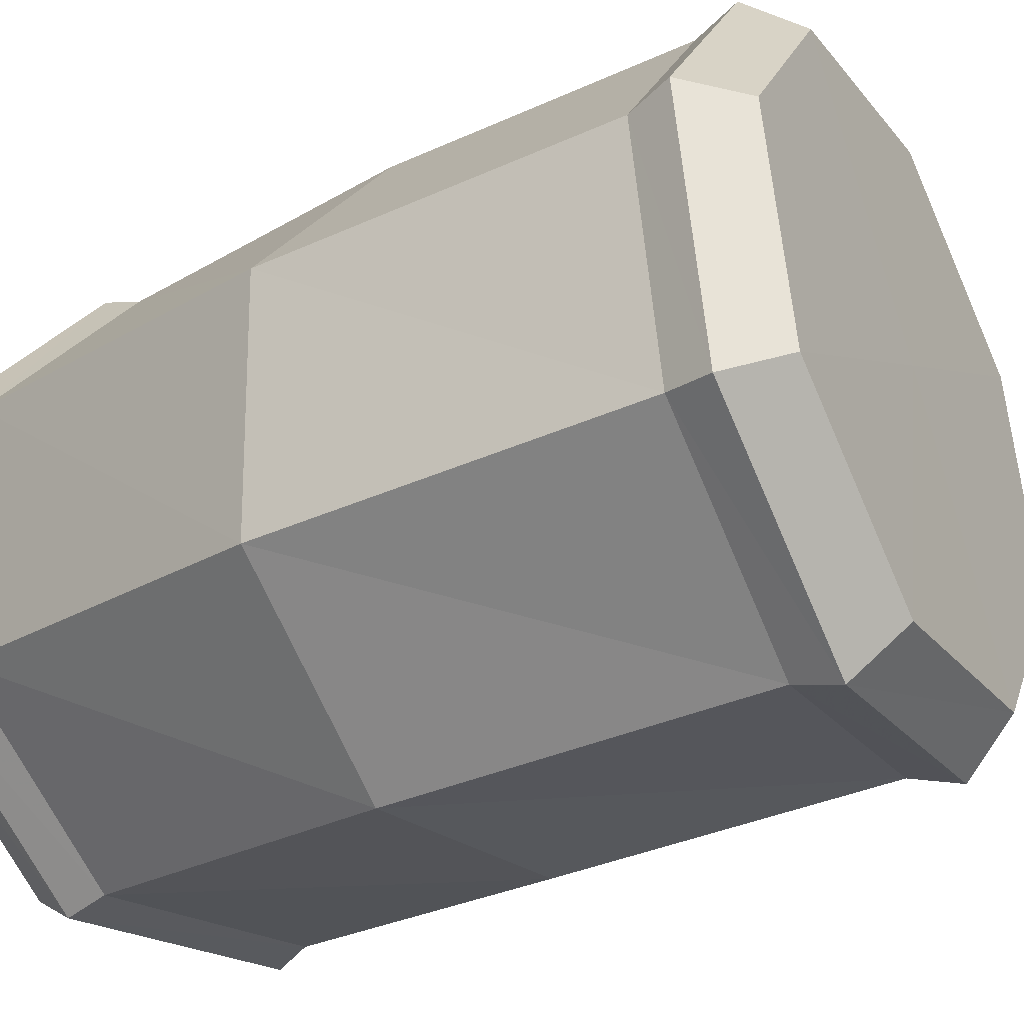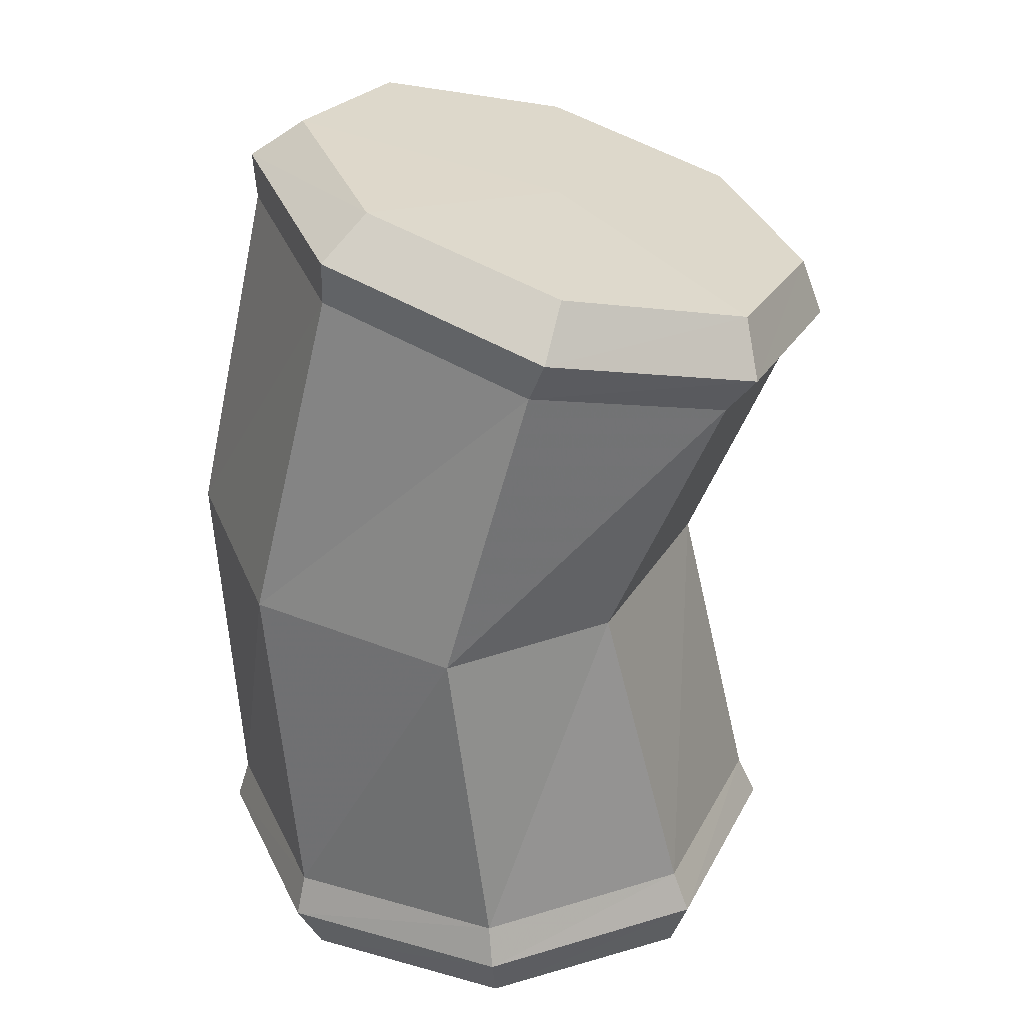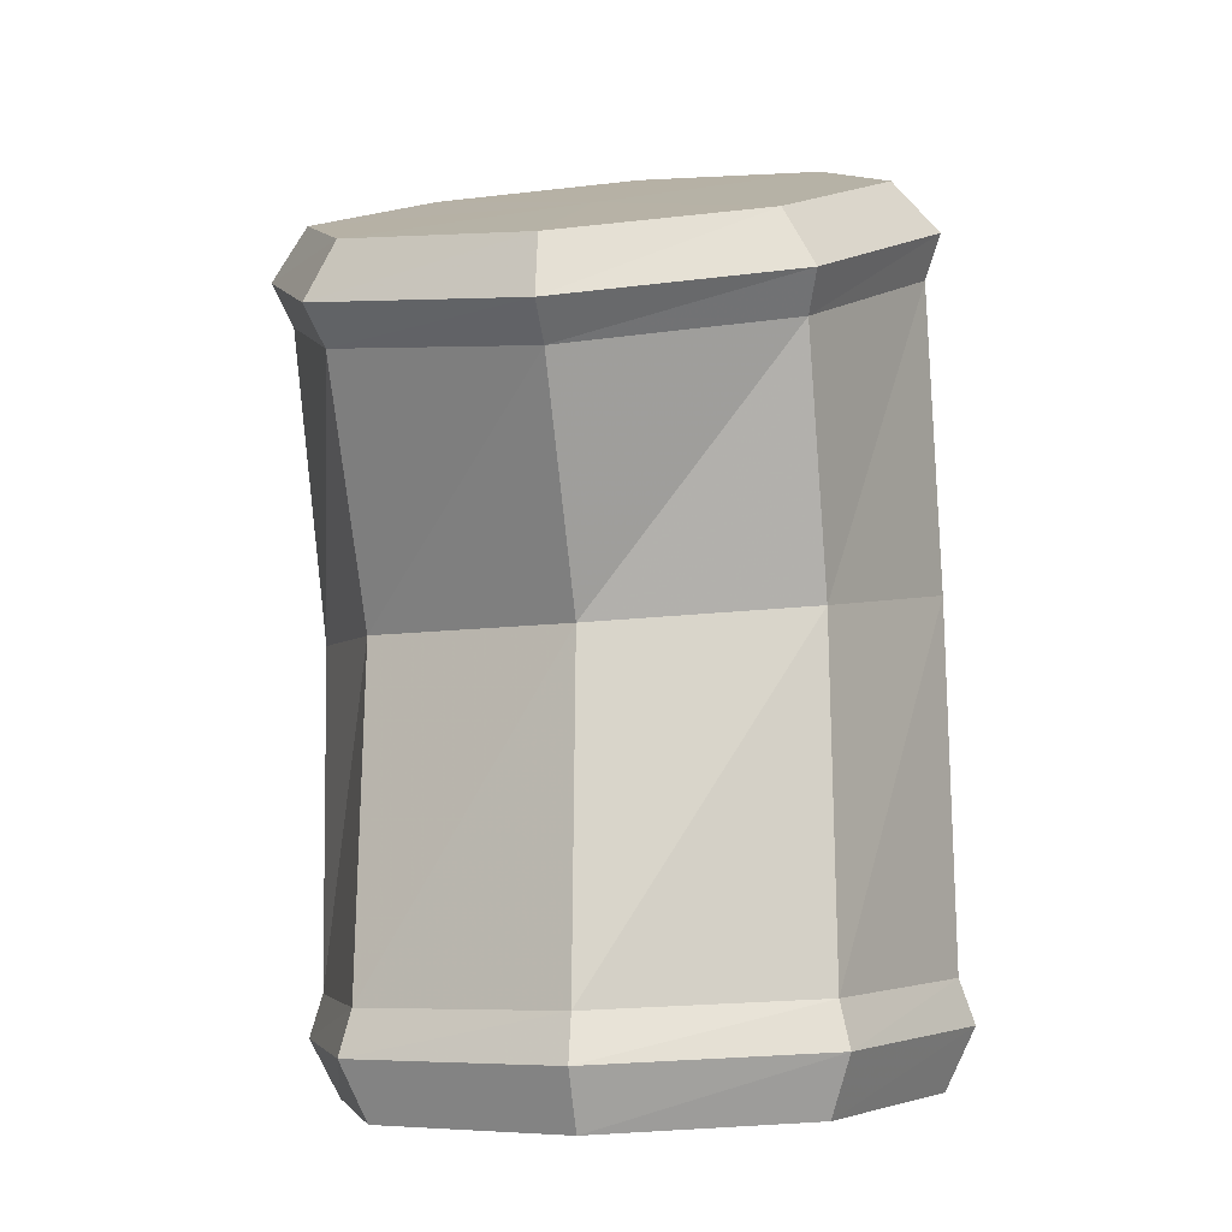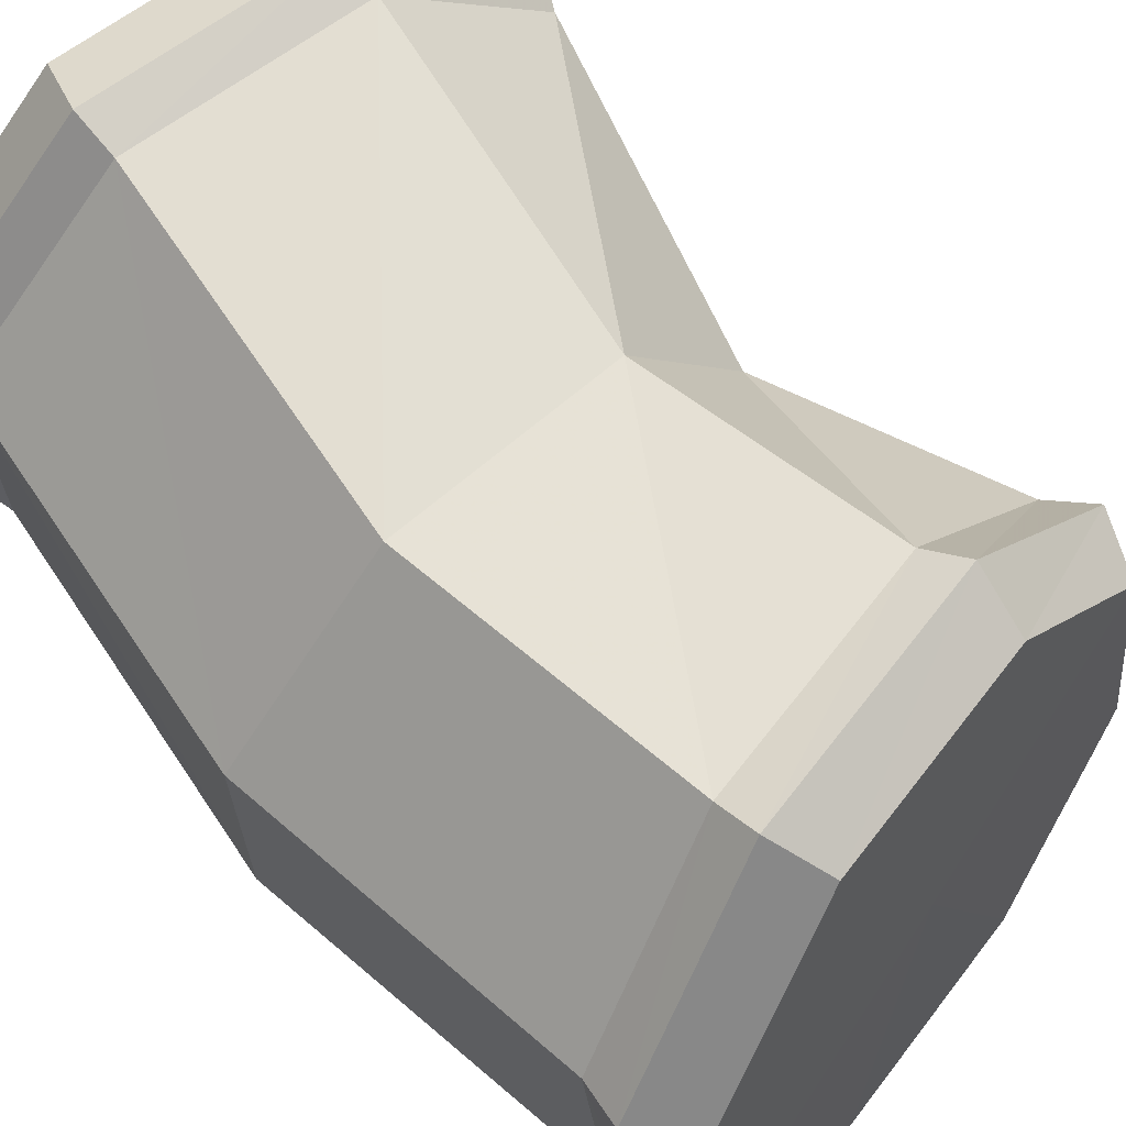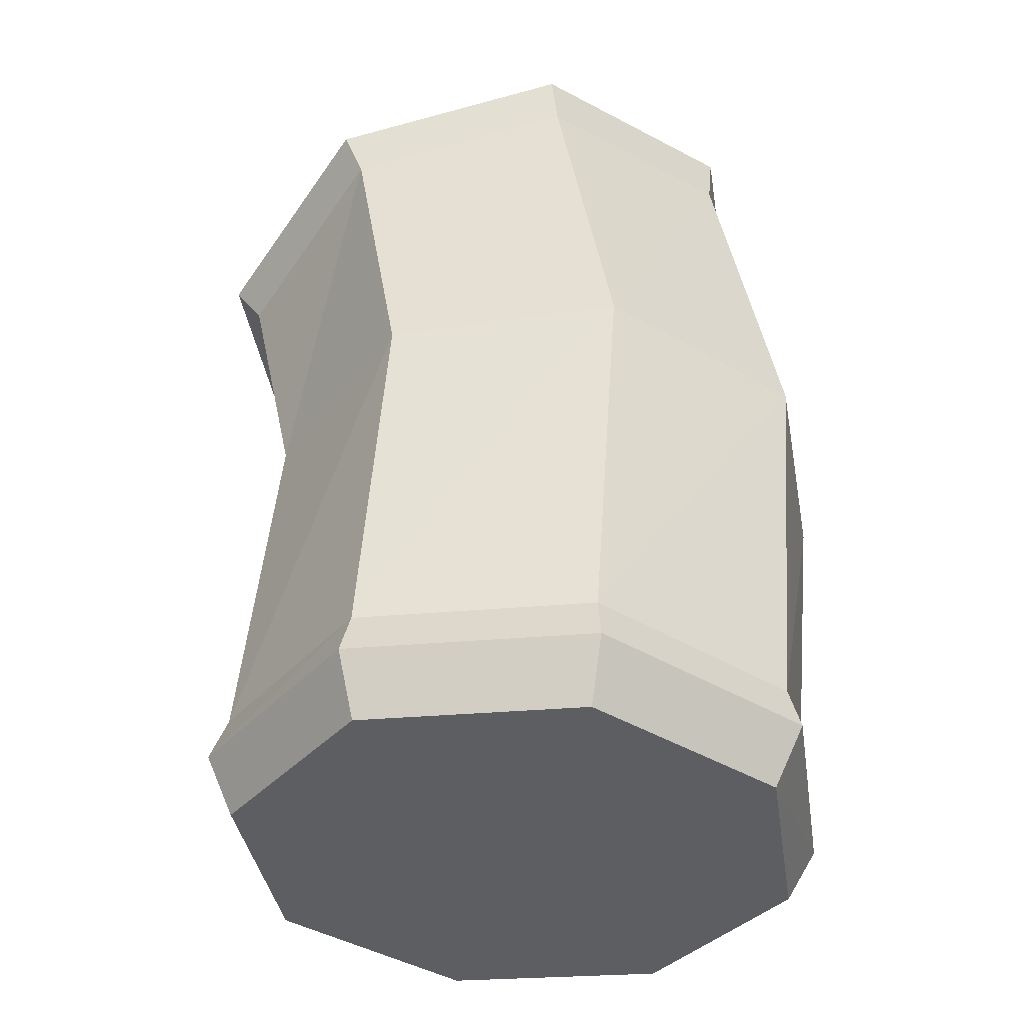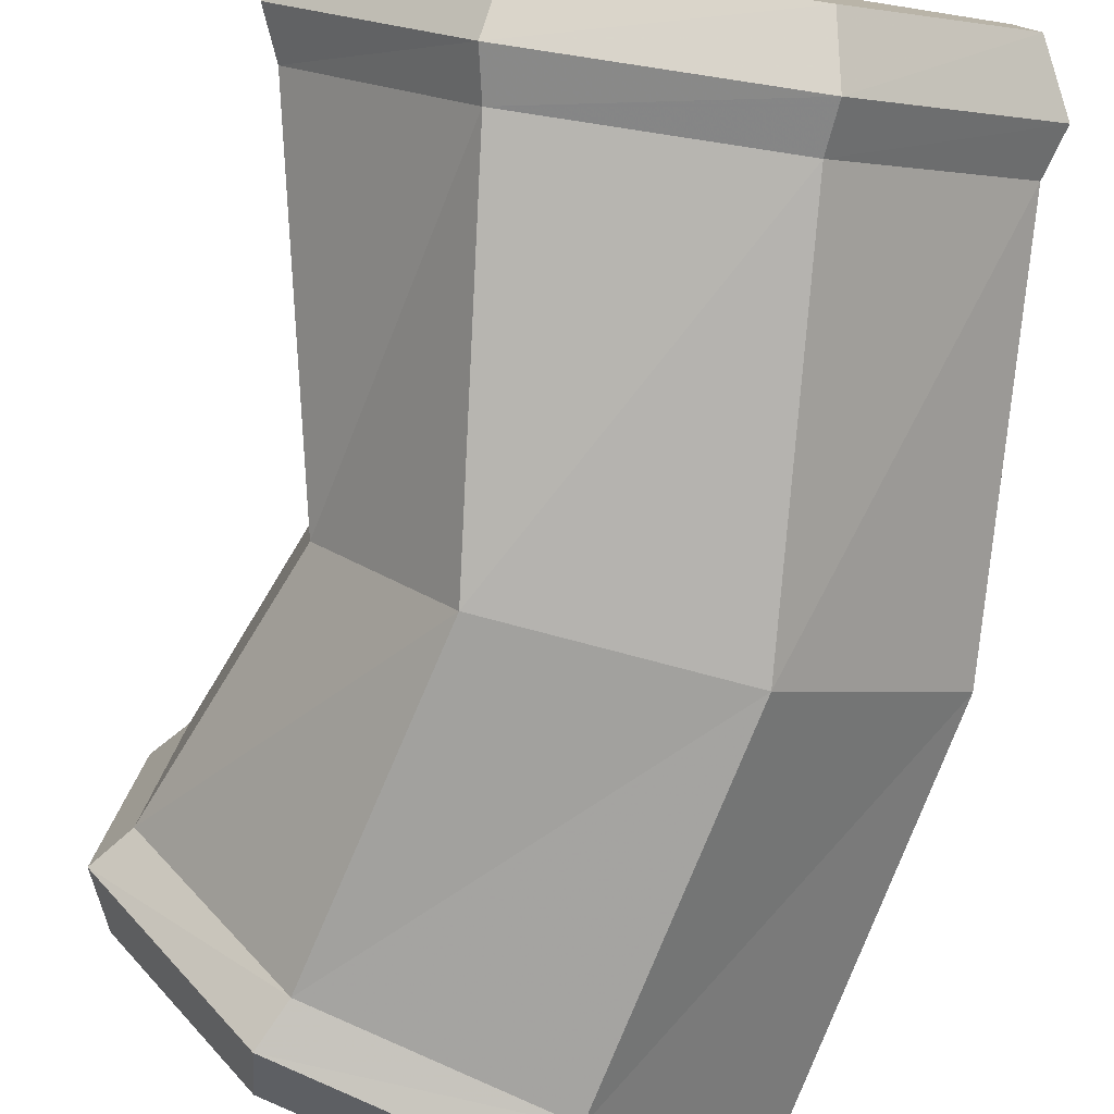
<metadata>
{"format":"obj","ext":"obj","renderer":"f3d","projection":"perspective","resolution":1024,"background":"white","views":[{"elev":-26.6,"azim":-45.6,"up":"+Y"},{"elev":27.1,"azim":25.6,"up":"+Z"},{"elev":-2.7,"azim":125.5,"up":"+Z"},{"elev":63.7,"azim":-36.3,"up":"+Y"},{"elev":-37.0,"azim":-123.8,"up":"+Z"},{"elev":-76.5,"azim":171.6,"up":"+Y"}]}
</metadata>
<code>
o Circle.002_Circle.004
v -0.02031 0.09726 -0.07318
v -0.04551 0.06977 -0.07424
v -0.04391 0.03251 -0.07568
v -0.01642 0.007314 -0.07665
v 0.02061 0.008827 -0.07659
v 0.04523 0.03604 -0.07554
v 0.04368 0.07332 -0.0741
v 0.01672 0.09877 -0.07312
v -0.02252 0.1015 -0.06277
v -0.05038 0.07114 -0.06394
v -0.04863 0.02992 -0.06562
v -0.01824 0.00205 -0.06702
v 0.02249 0.003619 -0.06703
v 0.04936 0.03354 -0.06558
v 0.04768 0.0748 -0.06385
v 0.01825 0.1031 -0.06274
v -0.0216 0.09906 -0.05545
v -0.04815 0.07004 -0.05657
v -0.0465 0.03063 -0.05825
v -0.01754 0.003954 -0.05972
v 0.02104 0.00529 -0.05977
v 0.0463 0.03369 -0.05829
v 0.04474 0.07314 -0.05655
v 0.01706 0.1004 -0.05545
v -0.01399 0.09801 0.05289
v -0.03874 0.06937 0.06251
v -0.03633 0.03036 0.06527
v -0.008083 0.003889 0.05926
v 0.02877 0.005118 0.04854
v 0.05231 0.03315 0.03978
v 0.04994 0.07217 0.03719
v 0.0229 0.09924 0.04236
v -0.01317 0.1012 0.05985
v -0.03936 0.07098 0.07004
v -0.03678 0.02985 0.07305
v -0.006901 0.001957 0.06684
v 0.03234 0.003423 0.05548
v 0.05758 0.0332 0.04599
v 0.05504 0.07435 0.04313
v 0.02607 0.1027 0.04866
v -0.007819 0.09555 0.06773
v -0.03055 0.06929 0.07658
v -0.02831 0.03361 0.07921
v -0.002359 0.009418 0.0739
v 0.03183 0.01076 0.06404
v 0.054 0.03673 0.05564
v 0.05176 0.07242 0.05312
v 0.02635 0.09688 0.05799
v 0.01195 0.05311 0.06621
v 5.9e-05 0.053 -0.07489
v 0.01253 0.09602 0.001309
v -0.02414 0.09534 0.004386
v 0.03409 0.06609 -0.001273
v 0.03465 0.02625 -0.002259
v 0.01554 0.000711 -0.002828
v -0.02135 -7.7e-05 0.001178
v -0.04908 0.02693 0.004986
v -0.05041 0.06638 0.006039
f 8 1 9 16
f 7 8 16 15
f 6 7 15 14
f 5 6 14 13
f 4 5 13 12
f 3 4 12 11
f 2 3 11 10
f 1 2 10 9
f 16 9 17 24
f 15 16 24 23
f 14 15 23 22
f 13 14 22 21
f 12 13 21 20
f 11 12 20 19
f 10 11 19 18
f 9 10 18 17
f 51 52 25 32
f 53 51 32 31
f 54 53 31 30
f 55 54 30 29
f 56 55 29 28
f 57 56 28 27
f 58 57 27 26
f 52 58 26 25
f 32 25 33 40
f 31 32 40 39
f 30 31 39 38
f 29 30 38 37
f 28 29 37 36
f 27 28 36 35
f 26 27 35 34
f 25 26 34 33
f 40 33 41 48
f 39 40 48 47
f 38 39 47 46
f 37 38 46 45
f 36 37 45 44
f 35 36 44 43
f 34 35 43 42
f 33 34 42 41
f 48 41 49
f 47 48 49
f 46 47 49
f 45 46 49
f 44 45 49
f 43 44 49
f 42 43 49
f 41 42 49
f 2 1 50
f 3 2 50
f 4 3 50
f 5 4 50
f 6 5 50
f 7 6 50
f 8 7 50
f 1 8 50
f 24 17 52 51
f 23 24 51 53
f 22 23 53 54
f 21 22 54 55
f 20 21 55 56
f 19 20 56 57
f 18 19 57 58
f 17 18 58 52

</code>
